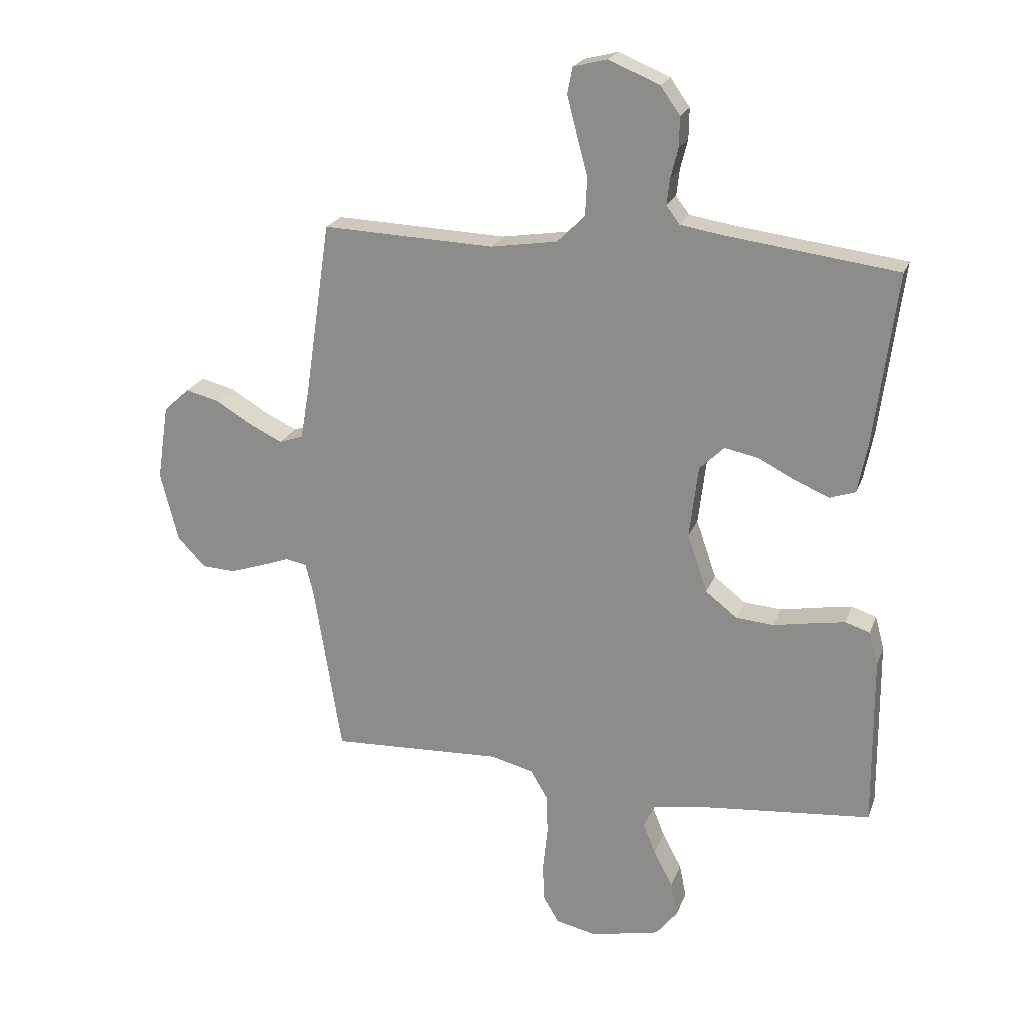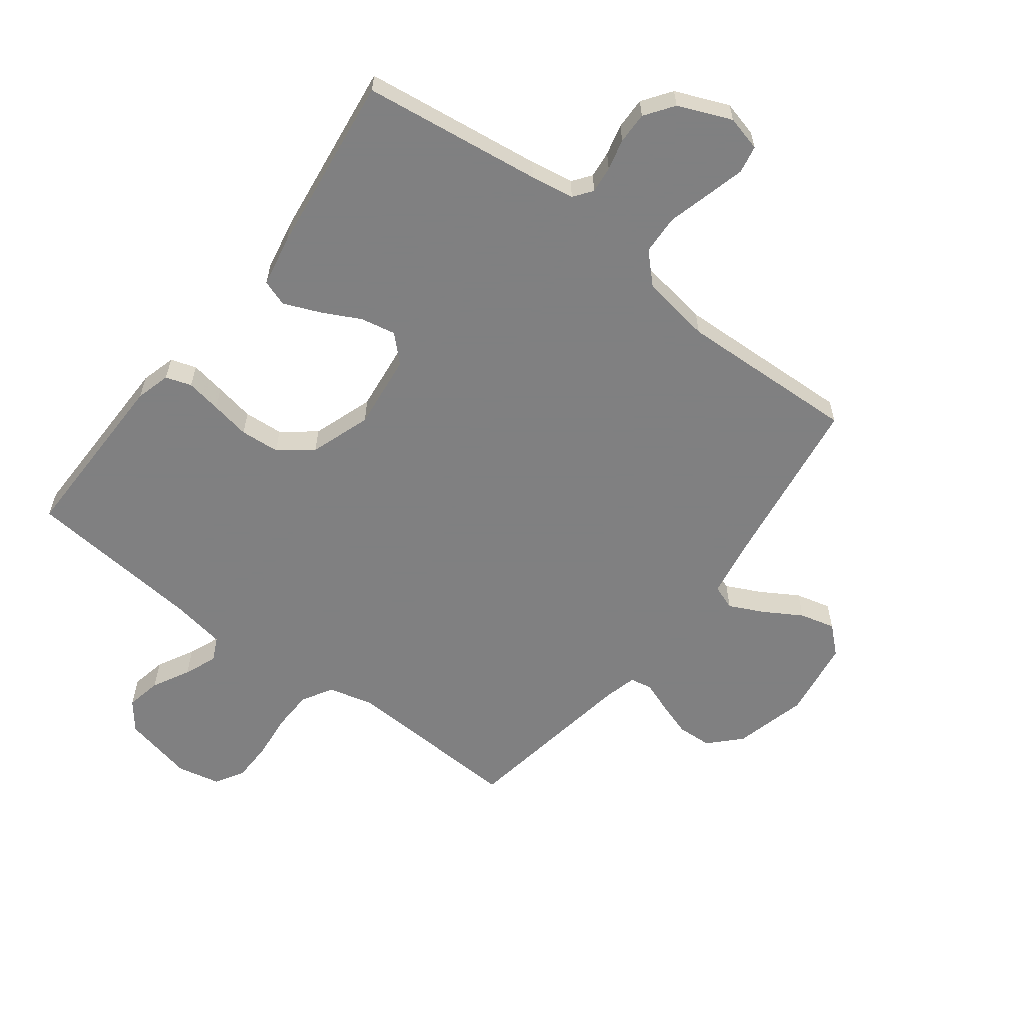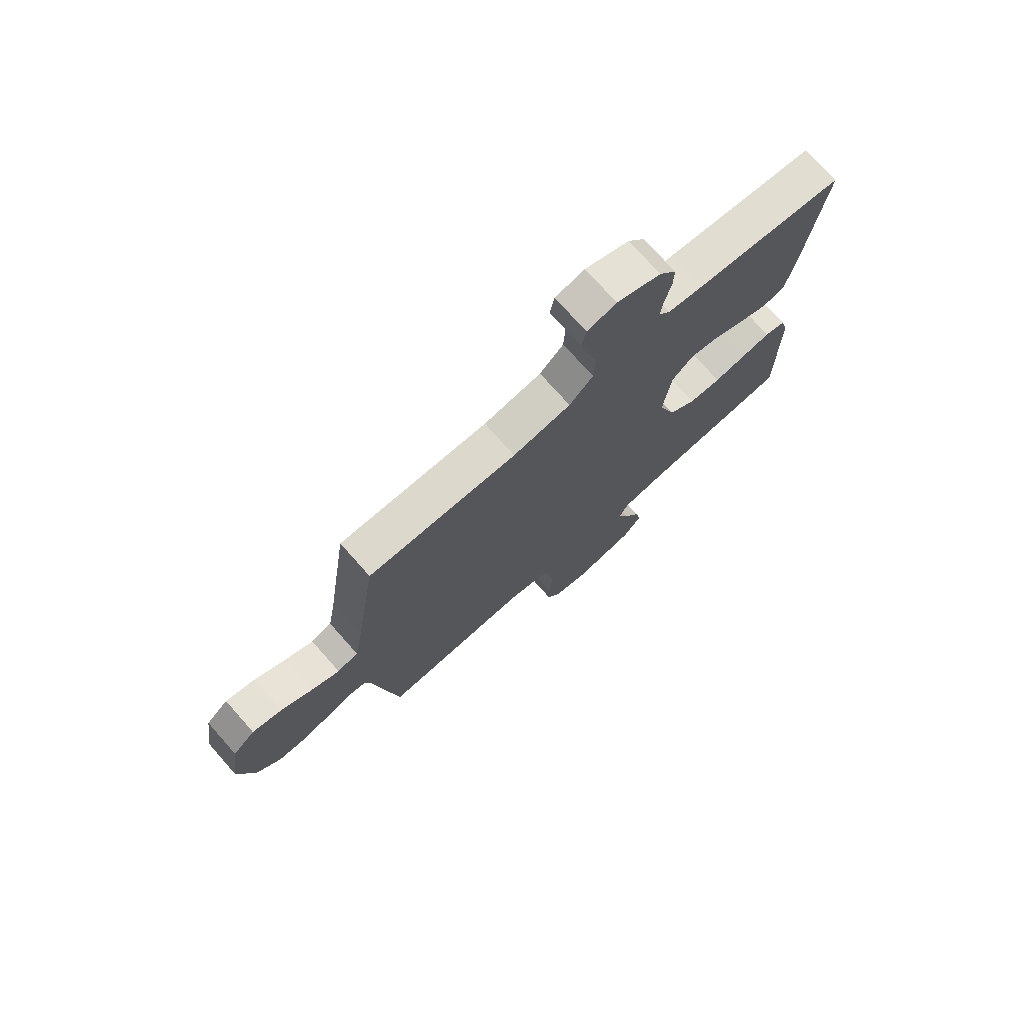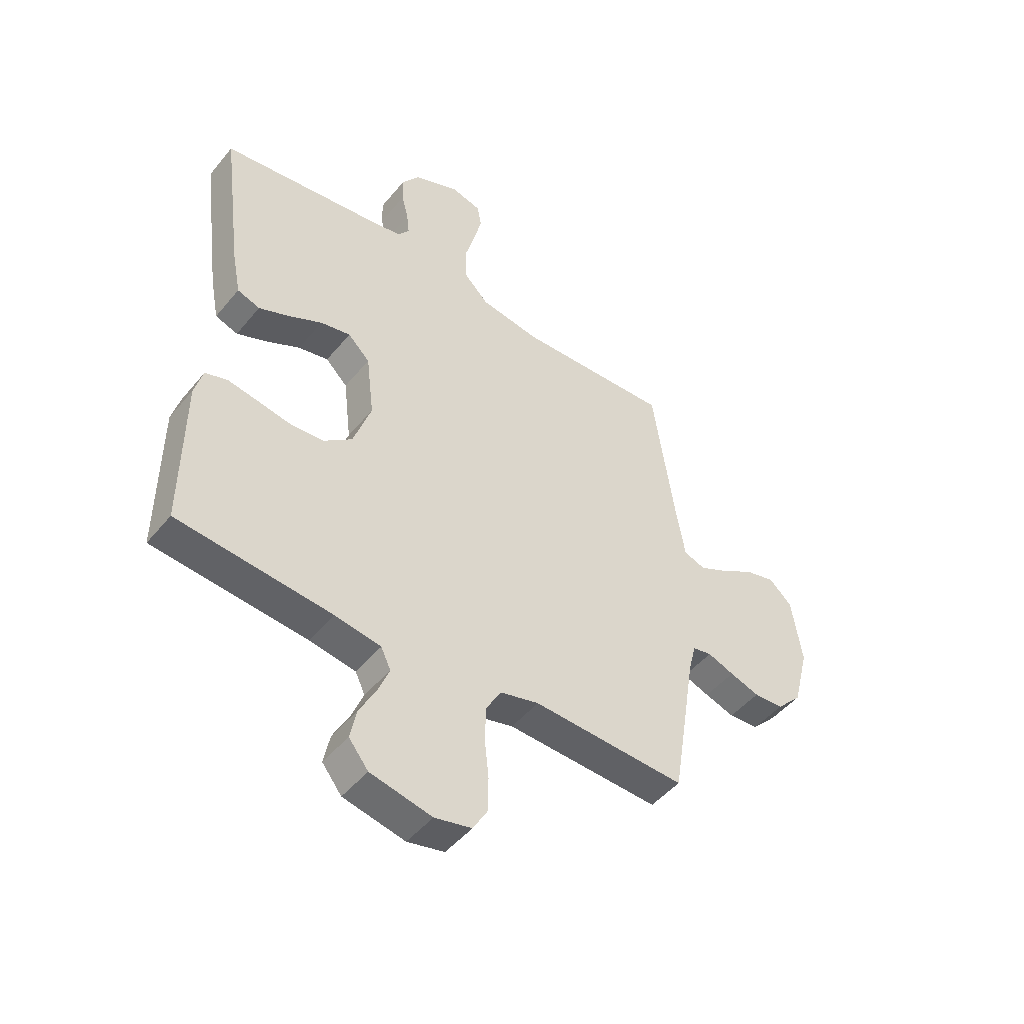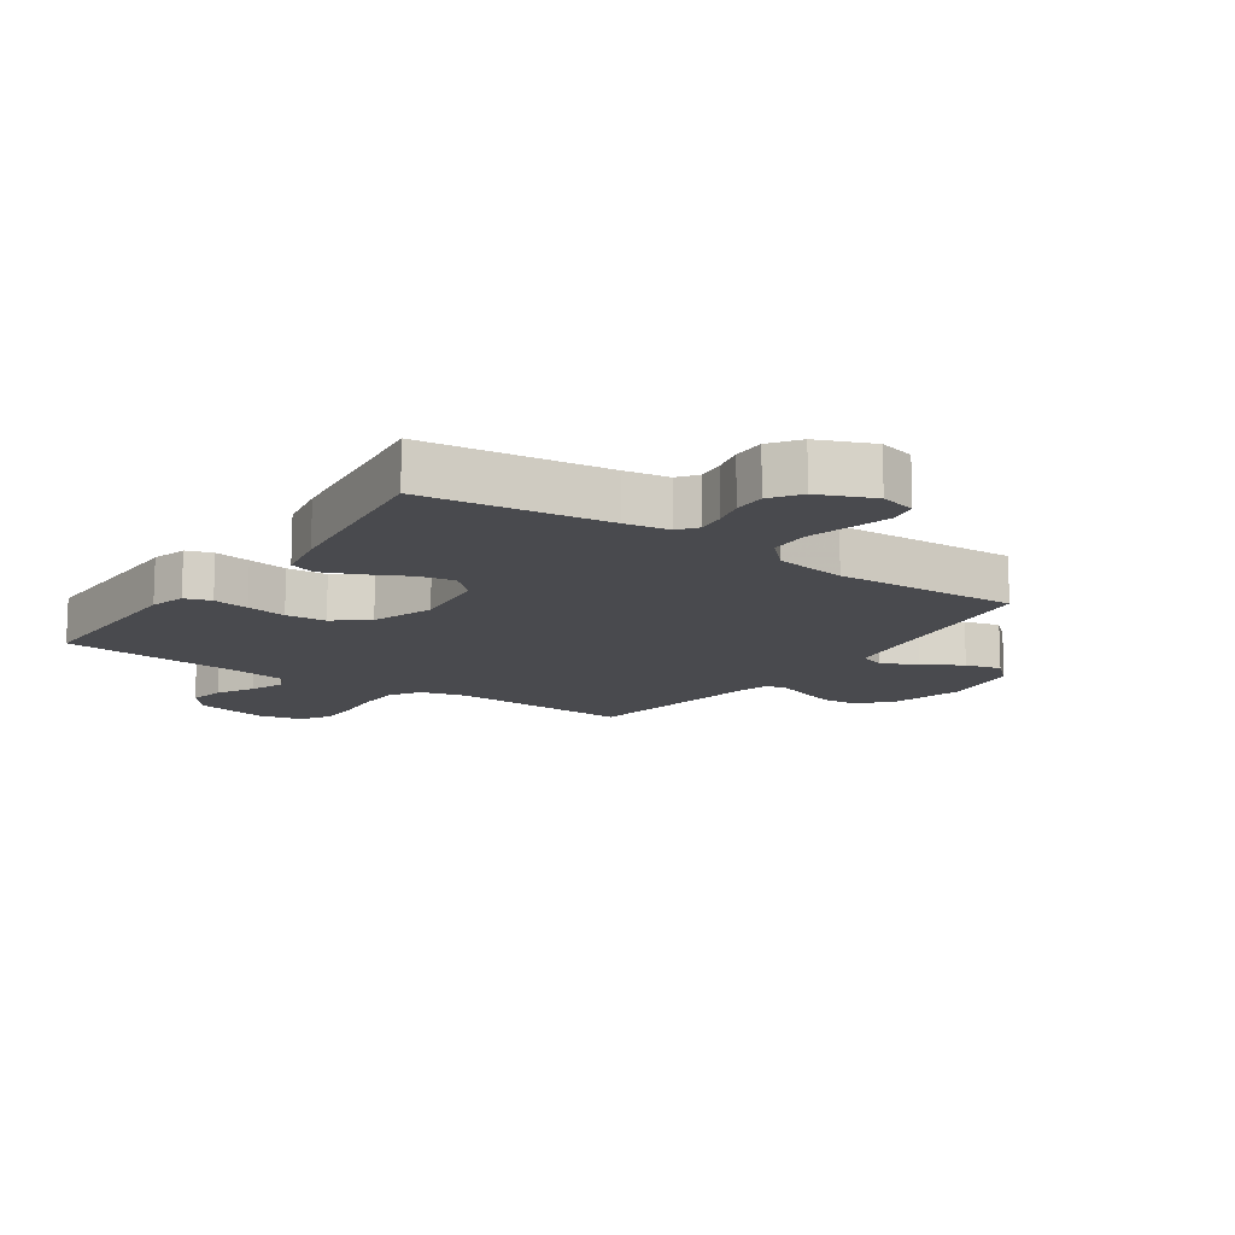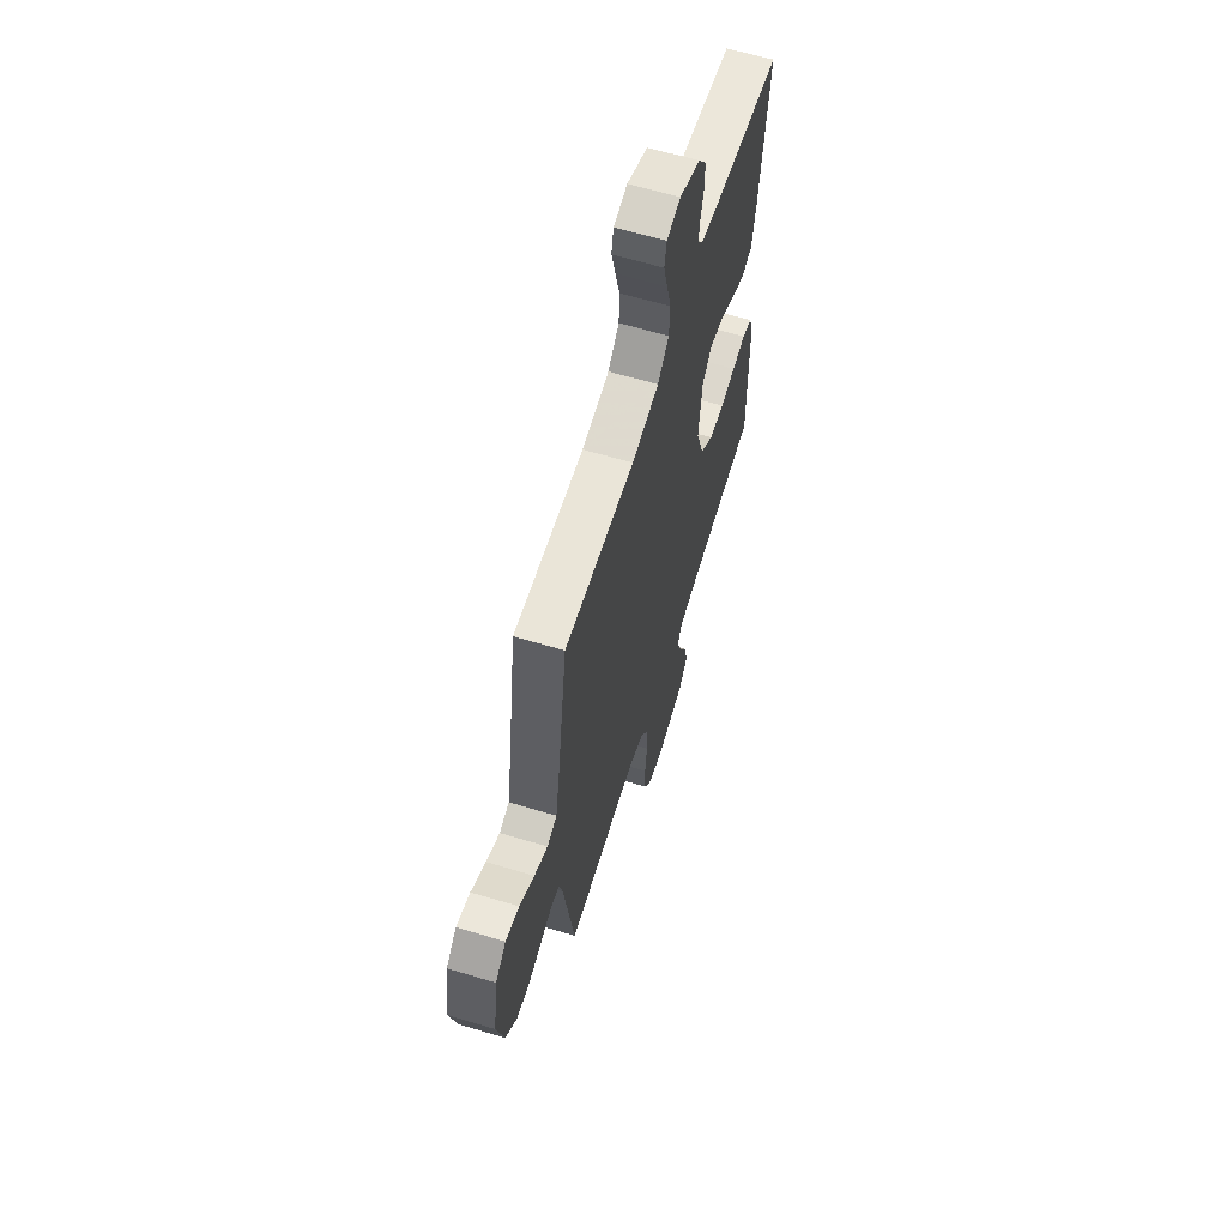
<metadata>
{"format":"obj","ext":"obj","renderer":"f3d","projection":"perspective","resolution":1024,"background":"white","views":[{"elev":21.6,"azim":-162.9,"up":"+Z"},{"elev":-60.0,"azim":-37.3,"up":"+Y"},{"elev":74.6,"azim":138.4,"up":"+Z"},{"elev":-47.9,"azim":-37.4,"up":"+Z"},{"elev":-13.4,"azim":-34.7,"up":"+Y"},{"elev":62.1,"azim":107.0,"up":"+Z"}]}
</metadata>
<code>
v -0.5 0.07 0.5
v -0.2 0.07 0.539
v -0.127 0.07 0.551
v -0.104 0.07 0.582
v -0.109 0.07 0.627
v -0.122 0.07 0.679
v -0.123 0.07 0.732
v -0.089 0.07 0.78
v 0 0.07 0.817
v 0.059 0.07 0.802
v 0.068 0.07 0.756
v 0.051 0.07 0.691
v 0.032 0.07 0.62
v 0.035 0.07 0.554
v 0.083 0.07 0.506
v 0.2 0.07 0.488
v 0.5 0.07 0.5
v 0.544 0.07 0.2
v 0.56 0.07 0.107
v 0.602 0.07 0.092
v 0.66 0.07 0.12
v 0.723 0.07 0.158
v 0.782 0.07 0.173
v 0.827 0.07 0.132
v 0.847 0.07 0
v 0.816 0.07 -0.122
v 0.767 0.07 -0.173
v 0.709 0.07 -0.176
v 0.651 0.07 -0.157
v 0.599 0.07 -0.138
v 0.562 0.07 -0.145
v 0.548 0.07 -0.2
v 0.5 0.07 -0.5
v 0.2 0.07 -0.487
v 0.125 0.07 -0.506
v 0.095 0.07 -0.557
v 0.093 0.07 -0.626
v 0.101 0.07 -0.701
v 0.1 0.07 -0.769
v 0.072 0.07 -0.817
v 0 0.07 -0.833
v -0.12 0.07 -0.807
v -0.158 0.07 -0.759
v -0.146 0.07 -0.7
v -0.113 0.07 -0.638
v -0.091 0.07 -0.583
v -0.11 0.07 -0.543
v -0.2 0.07 -0.528
v -0.5 0.07 -0.5
v -0.498 0.07 -0.2
v -0.482 0.07 -0.142
v -0.439 0.07 -0.128
v -0.38 0.07 -0.138
v -0.314 0.07 -0.15
v -0.248 0.07 -0.145
v -0.193 0.07 -0.102
v -0.158 0.07 0
v -0.173 0.07 0.126
v -0.216 0.07 0.168
v -0.275 0.07 0.156
v -0.34 0.07 0.123
v -0.4 0.07 0.098
v -0.444 0.07 0.113
v -0.461 0.07 0.2
v -0.5 0 0.5
v -0.2 0 0.539
v -0.127 0 0.551
v -0.104 0 0.582
v -0.109 0 0.627
v -0.122 0 0.679
v -0.123 0 0.732
v -0.089 0 0.78
v 0 0 0.817
v 0.059 0 0.802
v 0.068 0 0.756
v 0.051 0 0.691
v 0.032 0 0.62
v 0.035 0 0.554
v 0.083 0 0.506
v 0.2 0 0.488
v 0.5 0 0.5
v 0.544 0 0.2
v 0.56 0 0.107
v 0.602 0 0.092
v 0.66 0 0.12
v 0.723 0 0.158
v 0.782 0 0.173
v 0.827 0 0.132
v 0.847 0 0
v 0.816 0 -0.122
v 0.767 0 -0.173
v 0.709 0 -0.176
v 0.651 0 -0.157
v 0.599 0 -0.138
v 0.562 0 -0.145
v 0.548 0 -0.2
v 0.5 0 -0.5
v 0.2 0 -0.487
v 0.125 0 -0.506
v 0.095 0 -0.557
v 0.093 0 -0.626
v 0.101 0 -0.701
v 0.1 0 -0.769
v 0.072 0 -0.817
v 0 0 -0.833
v -0.12 0 -0.807
v -0.158 0 -0.759
v -0.146 0 -0.7
v -0.113 0 -0.638
v -0.091 0 -0.583
v -0.11 0 -0.543
v -0.2 0 -0.528
v -0.5 0 -0.5
v -0.498 0 -0.2
v -0.482 0 -0.142
v -0.439 0 -0.128
v -0.38 0 -0.138
v -0.314 0 -0.15
v -0.248 0 -0.145
v -0.193 0 -0.102
v -0.158 0 0
v -0.173 0 0.126
v -0.216 0 0.168
v -0.275 0 0.156
v -0.34 0 0.123
v -0.4 0 0.098
v -0.444 0 0.113
v -0.461 0 0.2
f 64 1 2
f 63 64 2
f 62 63 2
f 61 62 2
f 60 61 2
f 59 60 2 3
f 58 59 3 4
f 57 58 4
f 52 53 54
f 51 52 54
f 50 51 54
f 49 50 54
f 48 49 54
f 47 48 54 55
f 46 47 55 56
f 43 44 45
f 42 43 45
f 41 42 45
f 40 41 45
f 39 40 45
f 38 39 45
f 37 38 45
f 36 37 45 46
f 46 56 57
f 36 46 57
f 35 36 57
f 32 33 34
f 35 57 4
f 34 35 4
f 32 34 4
f 31 32 4
f 28 29 30
f 27 28 30
f 26 27 30
f 25 26 30
f 24 25 30
f 23 24 30
f 22 23 30
f 21 22 30
f 16 17 18
f 15 16 18 19
f 11 12 13
f 10 11 13
f 9 10 13
f 8 9 13
f 7 8 13
f 6 7 13
f 5 6 13
f 5 13 14
f 4 5 14 15
f 20 21 30 31
f 19 20 31
f 4 15 19 31
f 66 65 128
f 66 128 127
f 66 127 126
f 66 126 125
f 66 125 124
f 67 66 124 123
f 68 67 123 122
f 68 122 121
f 118 117 116
f 118 116 115
f 118 115 114
f 118 114 113
f 118 113 112
f 119 118 112 111
f 120 119 111 110
f 109 108 107
f 109 107 106
f 109 106 105
f 109 105 104
f 109 104 103
f 109 103 102
f 109 102 101
f 110 109 101 100
f 121 120 110
f 121 110 100
f 121 100 99
f 98 97 96
f 68 121 99
f 68 99 98
f 68 98 96
f 68 96 95
f 94 93 92
f 94 92 91
f 94 91 90
f 94 90 89
f 94 89 88
f 94 88 87
f 94 87 86
f 94 86 85
f 82 81 80
f 83 82 80 79
f 77 76 75
f 77 75 74
f 77 74 73
f 77 73 72
f 77 72 71
f 77 71 70
f 77 70 69
f 78 77 69
f 79 78 69 68
f 95 94 85 84
f 95 84 83
f 95 83 79 68
f 1 65 66 2
f 2 66 67 3
f 3 67 68 4
f 4 68 69 5
f 5 69 70 6
f 6 70 71 7
f 7 71 72 8
f 8 72 73 9
f 9 73 74 10
f 10 74 75 11
f 11 75 76 12
f 12 76 77 13
f 13 77 78 14
f 14 78 79 15
f 15 79 80 16
f 16 80 81 17
f 17 81 82 18
f 18 82 83 19
f 19 83 84 20
f 20 84 85 21
f 21 85 86 22
f 22 86 87 23
f 23 87 88 24
f 24 88 89 25
f 25 89 90 26
f 26 90 91 27
f 27 91 92 28
f 28 92 93 29
f 29 93 94 30
f 30 94 95 31
f 31 95 96 32
f 32 96 97 33
f 33 97 98 34
f 34 98 99 35
f 35 99 100 36
f 36 100 101 37
f 37 101 102 38
f 38 102 103 39
f 39 103 104 40
f 40 104 105 41
f 41 105 106 42
f 42 106 107 43
f 43 107 108 44
f 44 108 109 45
f 45 109 110 46
f 46 110 111 47
f 47 111 112 48
f 48 112 113 49
f 49 113 114 50
f 50 114 115 51
f 51 115 116 52
f 52 116 117 53
f 53 117 118 54
f 54 118 119 55
f 55 119 120 56
f 56 120 121 57
f 57 121 122 58
f 58 122 123 59
f 59 123 124 60
f 60 124 125 61
f 61 125 126 62
f 62 126 127 63
f 63 127 128 64
f 64 128 65 1

</code>
